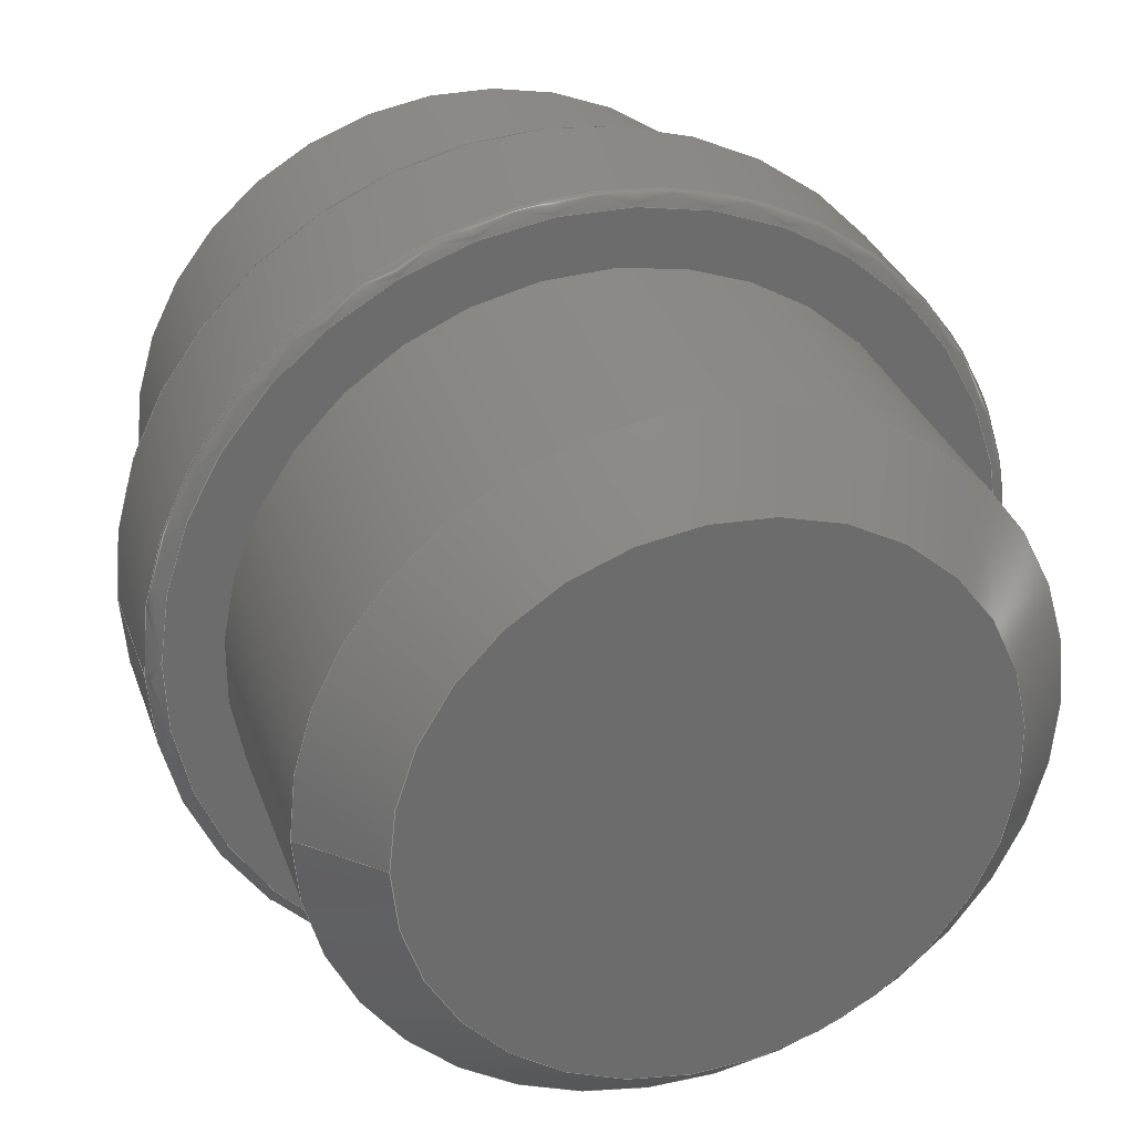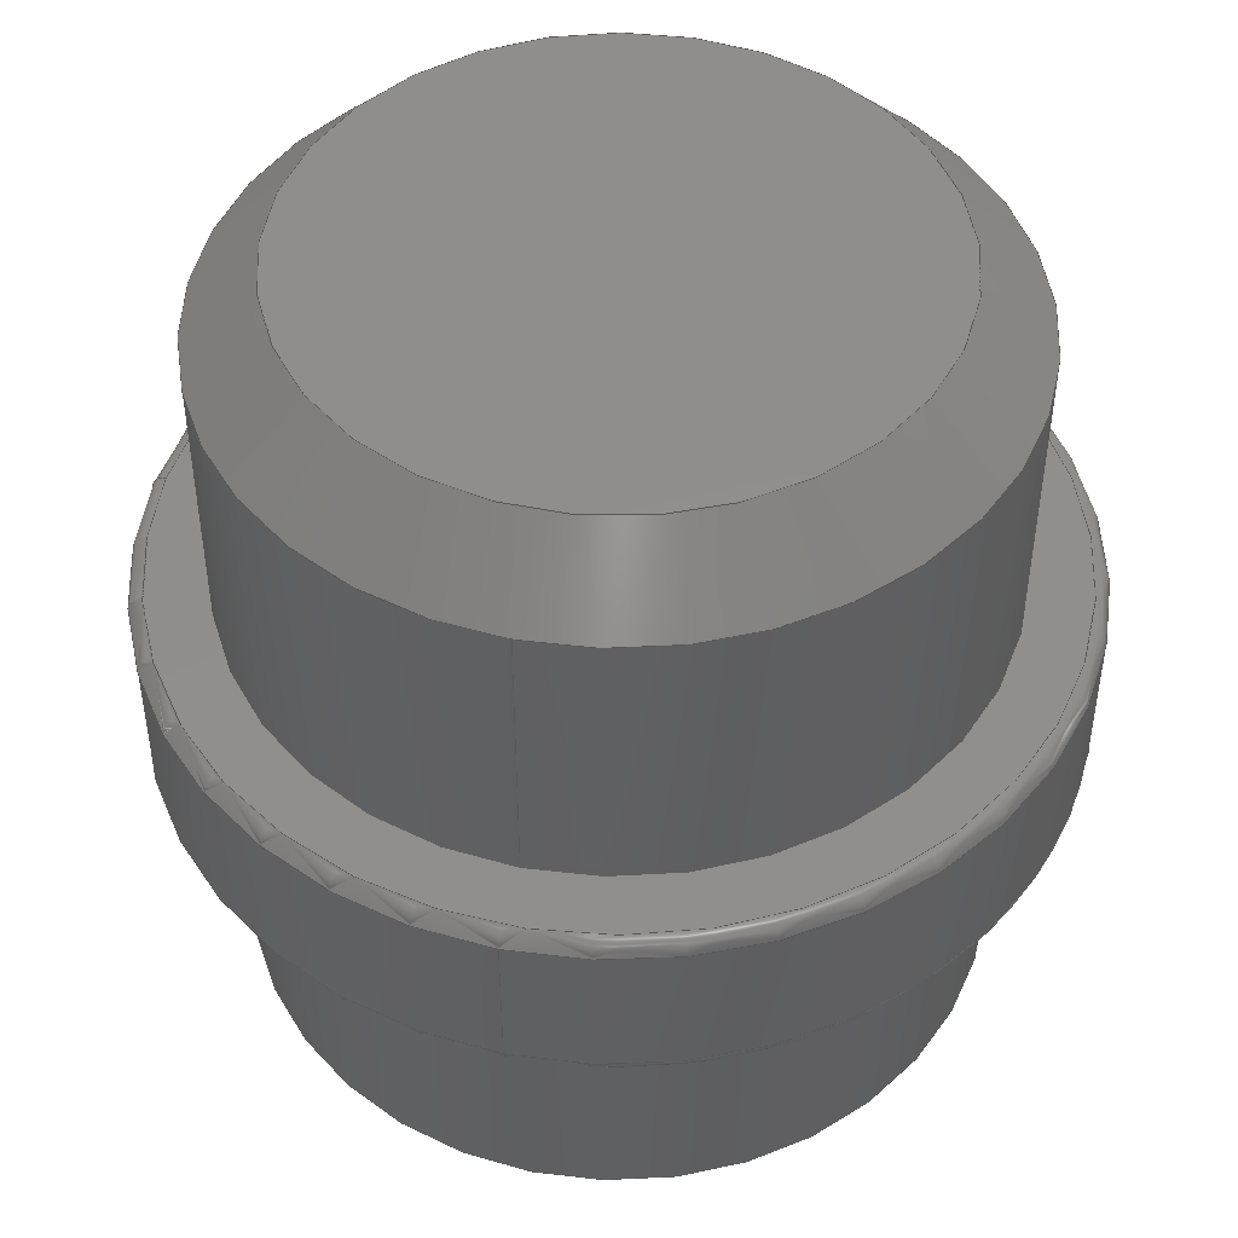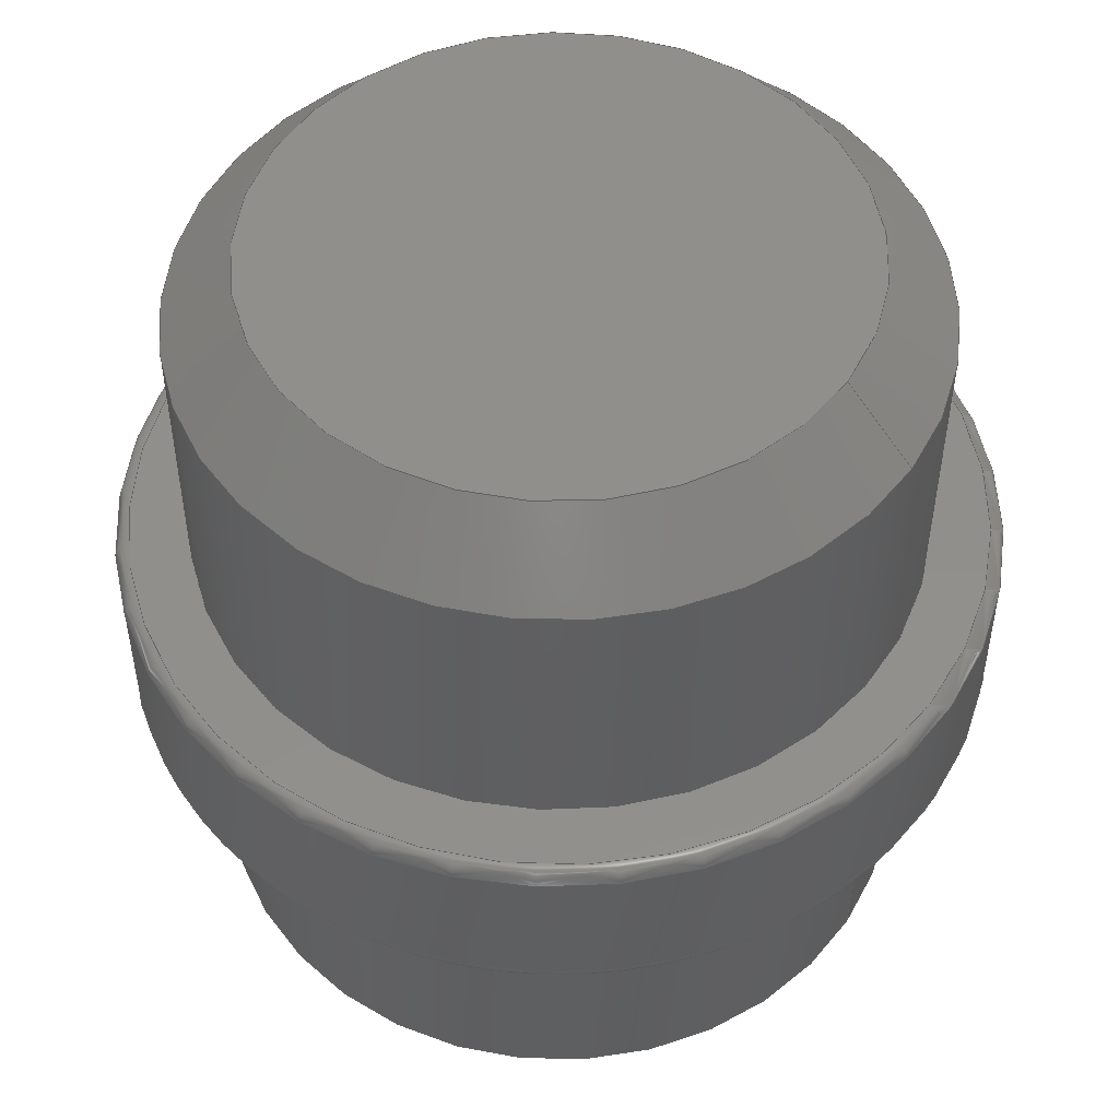
<metadata>
{"format":"step","ext":"stp","renderer":"f3d","projection":"perspective","resolution":1024,"background":"white","views":[{"elev":30.9,"azim":-17.3,"up":"+Z"},{"elev":47.7,"azim":-77.2,"up":"+Y"},{"elev":50.9,"azim":32.8,"up":"+Y"}]}
</metadata>
<code>
ISO-10303-21;
DATA;
#1=MECHANICAL_DESIGN_GEOMETRIC_PRESENTATION_REPRESENTATION('',(#4),#318);
#2=SHAPE_REPRESENTATION_RELATIONSHIP('SRR','None',#325,#3);
#3=ADVANCED_BREP_SHAPE_REPRESENTATION('',(#5),#317);
#4=STYLED_ITEM('',(#334),#5);
#5=MANIFOLD_SOLID_BREP('\X2\5B9e+04F53\X0\1',#157);
#6=CONICAL_SURFACE('',#195,9.4,0.7854);
#7=CONICAL_SURFACE('',#201,9.4,0.7854);
#8=FACE_BOUND('',#41,.T.);
#9=FACE_BOUND('',#44,.T.);
#10=PLANE('',#188);
#11=PLANE('',#193);
#12=PLANE('',#200);
#13=PLANE('',#206);
#14=LINE('',#279,#19);
#15=LINE('',#297,#20);
#16=LINE('',#302,#21);
#17=LINE('',#310,#22);
#18=LINE('',#313,#23);
#19=VECTOR('',#221,12.5);
#20=VECTOR('',#244,9.4);
#21=VECTOR('',#251,10.4);
#22=VECTOR('',#260,9.4);
#23=VECTOR('',#265,10.4);
#24=CYLINDRICAL_SURFACE('',#185,12.5);
#25=CYLINDRICAL_SURFACE('',#199,10.4);
#26=CYLINDRICAL_SURFACE('',#205,10.4);
#27=FACE_OUTER_BOUND('',#38,.T.);
#28=FACE_OUTER_BOUND('',#39,.T.);
#29=FACE_OUTER_BOUND('',#40,.T.);
#30=FACE_OUTER_BOUND('',#42,.T.);
#31=FACE_OUTER_BOUND('',#43,.T.);
#32=FACE_OUTER_BOUND('',#45,.T.);
#33=FACE_OUTER_BOUND('',#46,.T.);
#34=FACE_OUTER_BOUND('',#47,.T.);
#35=FACE_OUTER_BOUND('',#48,.T.);
#36=FACE_OUTER_BOUND('',#49,.T.);
#37=FACE_OUTER_BOUND('',#50,.T.);
#38=EDGE_LOOP('',(#102,#103,#104,#105,#106));
#39=EDGE_LOOP('',(#107,#108,#109,#110,#111,#112));
#40=EDGE_LOOP('',(#113));
#41=EDGE_LOOP('',(#114));
#42=EDGE_LOOP('',(#115,#116,#117,#118,#119));
#43=EDGE_LOOP('',(#120));
#44=EDGE_LOOP('',(#121));
#45=EDGE_LOOP('',(#122,#123,#124,#125,#126));
#46=EDGE_LOOP('',(#127,#128,#129,#130,#131));
#47=EDGE_LOOP('',(#132));
#48=EDGE_LOOP('',(#133,#134,#135,#136,#137));
#49=EDGE_LOOP('',(#138,#139,#140,#141,#142));
#50=EDGE_LOOP('',(#143));
#51=CIRCLE('',#181,12.1);
#52=CIRCLE('',#182,0.4);
#53=CIRCLE('',#183,12.5);
#54=CIRCLE('',#184,12.5);
#55=CIRCLE('',#186,12.5);
#56=CIRCLE('',#187,12.5);
#57=CIRCLE('',#189,10.4);
#58=CIRCLE('',#191,0.4);
#59=CIRCLE('',#192,12.1);
#60=CIRCLE('',#194,10.4);
#61=CIRCLE('',#196,8.4);
#62=CIRCLE('',#197,10.4);
#63=CIRCLE('',#198,10.4);
#64=CIRCLE('',#202,10.4);
#65=CIRCLE('',#203,10.4);
#66=CIRCLE('',#204,8.4);
#67=VERTEX_POINT('',#270);
#68=VERTEX_POINT('',#272);
#69=VERTEX_POINT('',#274);
#70=VERTEX_POINT('',#278);
#71=VERTEX_POINT('',#280);
#72=VERTEX_POINT('',#284);
#73=VERTEX_POINT('',#287);
#74=VERTEX_POINT('',#291);
#75=VERTEX_POINT('',#294);
#76=VERTEX_POINT('',#296);
#77=VERTEX_POINT('',#298);
#78=VERTEX_POINT('',#305);
#79=VERTEX_POINT('',#306);
#80=VERTEX_POINT('',#309);
#81=EDGE_CURVE('',#67,#67,#51,.T.);
#82=EDGE_CURVE('',#67,#68,#52,.T.);
#83=EDGE_CURVE('',#68,#69,#53,.T.);
#84=EDGE_CURVE('',#69,#68,#54,.T.);
#85=EDGE_CURVE('',#69,#70,#14,.T.);
#86=EDGE_CURVE('',#71,#70,#55,.T.);
#87=EDGE_CURVE('',#70,#71,#56,.T.);
#88=EDGE_CURVE('',#72,#72,#57,.T.);
#89=EDGE_CURVE('',#71,#73,#58,.T.);
#90=EDGE_CURVE('',#73,#73,#59,.T.);
#91=EDGE_CURVE('',#74,#74,#60,.T.);
#92=EDGE_CURVE('',#75,#75,#61,.T.);
#93=EDGE_CURVE('',#75,#76,#15,.T.);
#94=EDGE_CURVE('',#76,#77,#62,.T.);
#95=EDGE_CURVE('',#77,#76,#63,.T.);
#96=EDGE_CURVE('',#77,#72,#16,.T.);
#97=EDGE_CURVE('',#78,#79,#64,.T.);
#98=EDGE_CURVE('',#79,#78,#65,.T.);
#99=EDGE_CURVE('',#78,#80,#17,.T.);
#100=EDGE_CURVE('',#80,#80,#66,.T.);
#101=EDGE_CURVE('',#74,#79,#18,.T.);
#102=ORIENTED_EDGE('',*,*,#81,.T.);
#103=ORIENTED_EDGE('',*,*,#82,.T.);
#104=ORIENTED_EDGE('',*,*,#83,.T.);
#105=ORIENTED_EDGE('',*,*,#84,.T.);
#106=ORIENTED_EDGE('',*,*,#82,.F.);
#107=ORIENTED_EDGE('',*,*,#84,.F.);
#108=ORIENTED_EDGE('',*,*,#85,.T.);
#109=ORIENTED_EDGE('',*,*,#86,.F.);
#110=ORIENTED_EDGE('',*,*,#87,.F.);
#111=ORIENTED_EDGE('',*,*,#85,.F.);
#112=ORIENTED_EDGE('',*,*,#83,.F.);
#113=ORIENTED_EDGE('',*,*,#81,.F.);
#114=ORIENTED_EDGE('',*,*,#88,.T.);
#115=ORIENTED_EDGE('',*,*,#86,.T.);
#116=ORIENTED_EDGE('',*,*,#87,.T.);
#117=ORIENTED_EDGE('',*,*,#89,.T.);
#118=ORIENTED_EDGE('',*,*,#90,.T.);
#119=ORIENTED_EDGE('',*,*,#89,.F.);
#120=ORIENTED_EDGE('',*,*,#90,.F.);
#121=ORIENTED_EDGE('',*,*,#91,.T.);
#122=ORIENTED_EDGE('',*,*,#92,.T.);
#123=ORIENTED_EDGE('',*,*,#93,.T.);
#124=ORIENTED_EDGE('',*,*,#94,.T.);
#125=ORIENTED_EDGE('',*,*,#95,.T.);
#126=ORIENTED_EDGE('',*,*,#93,.F.);
#127=ORIENTED_EDGE('',*,*,#94,.F.);
#128=ORIENTED_EDGE('',*,*,#95,.F.);
#129=ORIENTED_EDGE('',*,*,#96,.T.);
#130=ORIENTED_EDGE('',*,*,#88,.F.);
#131=ORIENTED_EDGE('',*,*,#96,.F.);
#132=ORIENTED_EDGE('',*,*,#92,.F.);
#133=ORIENTED_EDGE('',*,*,#97,.T.);
#134=ORIENTED_EDGE('',*,*,#98,.T.);
#135=ORIENTED_EDGE('',*,*,#99,.T.);
#136=ORIENTED_EDGE('',*,*,#100,.T.);
#137=ORIENTED_EDGE('',*,*,#99,.F.);
#138=ORIENTED_EDGE('',*,*,#91,.F.);
#139=ORIENTED_EDGE('',*,*,#101,.T.);
#140=ORIENTED_EDGE('',*,*,#97,.F.);
#141=ORIENTED_EDGE('',*,*,#98,.F.);
#142=ORIENTED_EDGE('',*,*,#101,.F.);
#143=ORIENTED_EDGE('',*,*,#100,.F.);
#144=TOROIDAL_SURFACE('',#180,12.1,0.4);
#145=TOROIDAL_SURFACE('',#190,12.1,0.4);
#146=ADVANCED_FACE('',(#27),#144,.T.);
#147=ADVANCED_FACE('',(#28),#24,.T.);
#148=ADVANCED_FACE('',(#29,#8),#10,.T.);
#149=ADVANCED_FACE('',(#30),#145,.T.);
#150=ADVANCED_FACE('',(#31,#9),#11,.F.);
#151=ADVANCED_FACE('',(#32),#6,.T.);
#152=ADVANCED_FACE('',(#33),#25,.T.);
#153=ADVANCED_FACE('',(#34),#12,.T.);
#154=ADVANCED_FACE('',(#35),#7,.T.);
#155=ADVANCED_FACE('',(#36),#26,.T.);
#156=ADVANCED_FACE('',(#37),#13,.F.);
#157=CLOSED_SHELL('',(#146,#147,#148,#149,#150,#151,#152,#153,#154,#155,
#156));
#158=DERIVED_UNIT_ELEMENT(#161,1);
#159=DERIVED_UNIT_ELEMENT(#320,-3);
#160=DIMENSIONAL_EXPONENTS(0,1,0,0,0,0,0);
#161=(
CONVERSION_BASED_UNIT('gram',#163)
MASS_UNIT()
NAMED_UNIT(#160)
);
#162=(
MASS_UNIT()
NAMED_UNIT(*)
SI_UNIT(.KILO.,.GRAM.)
);
#163=MASS_MEASURE_WITH_UNIT(MASS_MEASURE(0.001),#162);
#164=DERIVED_UNIT((#158,#159));
#165=MEASURE_REPRESENTATION_ITEM('density measure',
POSITIVE_RATIO_MEASURE(1),#164);
#166=PROPERTY_DEFINITION_REPRESENTATION(#171,#168);
#167=PROPERTY_DEFINITION_REPRESENTATION(#172,#169);
#168=REPRESENTATION('material name',(#170),#317);
#169=REPRESENTATION('density',(#165),#317);
#170=DESCRIPTIVE_REPRESENTATION_ITEM('\X2\infC4\X0\','\X2\infC4\X0\');
#171=PROPERTY_DEFINITION('material property','material name',#327);
#172=PROPERTY_DEFINITION('material property','density of part',#327);
#173=DATE_TIME_ROLE('creation_date');
#174=APPLIED_DATE_AND_TIME_ASSIGNMENT(#175,#173,(#327));
#175=DATE_AND_TIME(#176,#177);
#176=CALENDAR_DATE(2025,6,1);
#177=LOCAL_TIME(0,0,0,#178);
#178=COORDINATED_UNIVERSAL_TIME_OFFSET(0,0,.BEHIND.);
#179=AXIS2_PLACEMENT_3D('',#268,#207,#208);
#180=AXIS2_PLACEMENT_3D('',#269,#209,#210);
#181=AXIS2_PLACEMENT_3D('',#271,#211,#212);
#182=AXIS2_PLACEMENT_3D('',#273,#213,#214);
#183=AXIS2_PLACEMENT_3D('',#275,#215,#216);
#184=AXIS2_PLACEMENT_3D('',#276,#217,#218);
#185=AXIS2_PLACEMENT_3D('',#277,#219,#220);
#186=AXIS2_PLACEMENT_3D('',#281,#222,#223);
#187=AXIS2_PLACEMENT_3D('',#282,#224,#225);
#188=AXIS2_PLACEMENT_3D('',#283,#226,#227);
#189=AXIS2_PLACEMENT_3D('',#285,#228,#229);
#190=AXIS2_PLACEMENT_3D('',#286,#230,#231);
#191=AXIS2_PLACEMENT_3D('',#288,#232,#233);
#192=AXIS2_PLACEMENT_3D('',#289,#234,#235);
#193=AXIS2_PLACEMENT_3D('',#290,#236,#237);
#194=AXIS2_PLACEMENT_3D('',#292,#238,#239);
#195=AXIS2_PLACEMENT_3D('',#293,#240,#241);
#196=AXIS2_PLACEMENT_3D('',#295,#242,#243);
#197=AXIS2_PLACEMENT_3D('',#299,#245,#246);
#198=AXIS2_PLACEMENT_3D('',#300,#247,#248);
#199=AXIS2_PLACEMENT_3D('',#301,#249,#250);
#200=AXIS2_PLACEMENT_3D('',#303,#252,#253);
#201=AXIS2_PLACEMENT_3D('',#304,#254,#255);
#202=AXIS2_PLACEMENT_3D('',#307,#256,#257);
#203=AXIS2_PLACEMENT_3D('',#308,#258,#259);
#204=AXIS2_PLACEMENT_3D('',#311,#261,#262);
#205=AXIS2_PLACEMENT_3D('',#312,#263,#264);
#206=AXIS2_PLACEMENT_3D('',#314,#266,#267);
#207=DIRECTION('axis',(0,0,1));
#208=DIRECTION('refdir',(1,0,0));
#209=DIRECTION('center_axis',(0,1,0));
#210=DIRECTION('ref_axis',(0,0,1));
#211=DIRECTION('center_axis',(0,-1,0));
#212=DIRECTION('ref_axis',(-1,0,-1.225e-16));
#213=DIRECTION('center_axis',(-1,0,1.225e-16));
#214=DIRECTION('ref_axis',(-1.225e-16,0,-1));
#215=DIRECTION('center_axis',(0,1,0));
#216=DIRECTION('ref_axis',(-1,0,-1.225e-16));
#217=DIRECTION('center_axis',(0,1,0));
#218=DIRECTION('ref_axis',(-1,0,-1.225e-16));
#219=DIRECTION('center_axis',(0,1,0));
#220=DIRECTION('ref_axis',(1,0,0));
#221=DIRECTION('',(0,-1,0));
#222=DIRECTION('center_axis',(0,-1,0));
#223=DIRECTION('ref_axis',(-1,0,-1.225e-16));
#224=DIRECTION('center_axis',(0,-1,0));
#225=DIRECTION('ref_axis',(-1,0,-1.225e-16));
#226=DIRECTION('center_axis',(0,1,0));
#227=DIRECTION('ref_axis',(0,0,1));
#228=DIRECTION('center_axis',(0,-1,0));
#229=DIRECTION('ref_axis',(1,0,0));
#230=DIRECTION('center_axis',(0,1,0));
#231=DIRECTION('ref_axis',(0,0,1));
#232=DIRECTION('center_axis',(-1,0,1.225e-16));
#233=DIRECTION('ref_axis',(-1.225e-16,0,-1));
#234=DIRECTION('center_axis',(0,1,0));
#235=DIRECTION('ref_axis',(-1,0,-1.225e-16));
#236=DIRECTION('center_axis',(0,1,0));
#237=DIRECTION('ref_axis',(0,0,1));
#238=DIRECTION('center_axis',(0,1,0));
#239=DIRECTION('ref_axis',(-1,0,0));
#240=DIRECTION('center_axis',(0,-1,0));
#241=DIRECTION('ref_axis',(-1,0,0));
#242=DIRECTION('center_axis',(0,-1,0));
#243=DIRECTION('ref_axis',(-1,0,0));
#244=DIRECTION('',(0.7071,-0.7071,-8.66e-17));
#245=DIRECTION('center_axis',(0,1,0));
#246=DIRECTION('ref_axis',(-1,0,0));
#247=DIRECTION('center_axis',(0,1,0));
#248=DIRECTION('ref_axis',(-1,0,0));
#249=DIRECTION('center_axis',(0,1,0));
#250=DIRECTION('ref_axis',(1,0,0));
#251=DIRECTION('',(0,-1,0));
#252=DIRECTION('center_axis',(0,1,0));
#253=DIRECTION('ref_axis',(0,0,1));
#254=DIRECTION('center_axis',(0,1,0));
#255=DIRECTION('ref_axis',(1,0,0));
#256=DIRECTION('center_axis',(0,-1,0));
#257=DIRECTION('ref_axis',(1,0,0));
#258=DIRECTION('center_axis',(0,-1,0));
#259=DIRECTION('ref_axis',(1,0,0));
#260=DIRECTION('',(0.7071,-0.7071,-8.66e-17));
#261=DIRECTION('center_axis',(0,1,0));
#262=DIRECTION('ref_axis',(1,0,0));
#263=DIRECTION('center_axis',(0,1,0));
#264=DIRECTION('ref_axis',(-1,0,0));
#265=DIRECTION('',(0,-1,0));
#266=DIRECTION('center_axis',(0,1,0));
#267=DIRECTION('ref_axis',(0,0,1));
#268=CARTESIAN_POINT('',(0,0,0));
#269=CARTESIAN_POINT('Origin',(0,14.6,0));
#270=CARTESIAN_POINT('',(-1.482e-15,15,-12.1));
#271=CARTESIAN_POINT('Origin',(0,15,0));
#272=CARTESIAN_POINT('',(-1.531e-15,14.6,-12.5));
#273=CARTESIAN_POINT('Origin',(-1.482e-15,14.6,-12.1));
#274=CARTESIAN_POINT('',(-12.5,14.6,1.531e-15));
#275=CARTESIAN_POINT('Origin',(0,14.6,0));
#276=CARTESIAN_POINT('Origin',(0,14.6,0));
#277=CARTESIAN_POINT('Origin',(0,10,0));
#278=CARTESIAN_POINT('',(-12.5,10.4,1.531e-15));
#279=CARTESIAN_POINT('',(-12.5,10,1.531e-15));
#280=CARTESIAN_POINT('',(-1.531e-15,10.4,-12.5));
#281=CARTESIAN_POINT('Origin',(0,10.4,0));
#282=CARTESIAN_POINT('Origin',(0,10.4,0));
#283=CARTESIAN_POINT('Origin',(0,15,0));
#284=CARTESIAN_POINT('',(-10.4,15,1.274e-15));
#285=CARTESIAN_POINT('Origin',(0,15,0));
#286=CARTESIAN_POINT('Origin',(0,10.4,0));
#287=CARTESIAN_POINT('',(-1.482e-15,10,-12.1));
#288=CARTESIAN_POINT('Origin',(-1.482e-15,10.4,-12.1));
#289=CARTESIAN_POINT('Origin',(0,10,0));
#290=CARTESIAN_POINT('Origin',(0,10,0));
#291=CARTESIAN_POINT('',(10.4,10,-1.274e-15));
#292=CARTESIAN_POINT('Origin',(0,10,0));
#293=CARTESIAN_POINT('Origin',(0,24,0));
#294=CARTESIAN_POINT('',(8.4,25,1.029e-15));
#295=CARTESIAN_POINT('Origin',(0,25,0));
#296=CARTESIAN_POINT('',(10.4,23,-1.274e-15));
#297=CARTESIAN_POINT('',(9.4,24,-1.151e-15));
#298=CARTESIAN_POINT('',(-10.4,23,1.274e-15));
#299=CARTESIAN_POINT('Origin',(0,23,0));
#300=CARTESIAN_POINT('Origin',(0,23,0));
#301=CARTESIAN_POINT('Origin',(0,15,0));
#302=CARTESIAN_POINT('',(-10.4,15,1.274e-15));
#303=CARTESIAN_POINT('Origin',(0,25,0));
#304=CARTESIAN_POINT('Origin',(0,1,0));
#305=CARTESIAN_POINT('',(-10.4,2,-1.274e-15));
#306=CARTESIAN_POINT('',(10.4,2,-1.274e-15));
#307=CARTESIAN_POINT('Origin',(0,2,0));
#308=CARTESIAN_POINT('Origin',(0,2,0));
#309=CARTESIAN_POINT('',(-8.4,0,1.029e-15));
#310=CARTESIAN_POINT('',(-9.4,1,1.151e-15));
#311=CARTESIAN_POINT('Origin',(0,0,0));
#312=CARTESIAN_POINT('Origin',(0,0,0));
#313=CARTESIAN_POINT('',(10.4,0,-1.274e-15));
#314=CARTESIAN_POINT('Origin',(0,0,0));
#315=UNCERTAINTY_MEASURE_WITH_UNIT(LENGTH_MEASURE(0.01),#319,
'DISTANCE_ACCURACY_VALUE',
'Maximum model space distance between geometric entities at asserted c
onnectivities');
#316=UNCERTAINTY_MEASURE_WITH_UNIT(LENGTH_MEASURE(0.01),#319,
'DISTANCE_ACCURACY_VALUE',
'Maximum model space distance between geometric entities at asserted c
onnectivities');
#317=(
GEOMETRIC_REPRESENTATION_CONTEXT(3)
GLOBAL_UNCERTAINTY_ASSIGNED_CONTEXT((#315))
GLOBAL_UNIT_ASSIGNED_CONTEXT((#319,#321,#322))
REPRESENTATION_CONTEXT('','3D')
);
#318=(
GEOMETRIC_REPRESENTATION_CONTEXT(3)
GLOBAL_UNCERTAINTY_ASSIGNED_CONTEXT((#316))
GLOBAL_UNIT_ASSIGNED_CONTEXT((#319,#321,#322))
REPRESENTATION_CONTEXT('','3D')
);
#319=(
LENGTH_UNIT()
NAMED_UNIT(*)
SI_UNIT(.MILLI.,.METRE.)
);
#320=(
LENGTH_UNIT()
NAMED_UNIT(*)
SI_UNIT(.CENTI.,.METRE.)
);
#321=(
NAMED_UNIT(*)
PLANE_ANGLE_UNIT()
SI_UNIT($,.RADIAN.)
);
#322=(
NAMED_UNIT(*)
SI_UNIT($,.STERADIAN.)
SOLID_ANGLE_UNIT()
);
#323=SHAPE_DEFINITION_REPRESENTATION(#324,#325);
#324=PRODUCT_DEFINITION_SHAPE('',$,#327);
#325=SHAPE_REPRESENTATION('',(#179),#317);
#326=PRODUCT_DEFINITION_CONTEXT('part definition',#331,'design');
#327=PRODUCT_DEFINITION('GuardStopper','GuardStopper',#328,#326);
#328=PRODUCT_DEFINITION_FORMATION('',$,#333);
#329=PRODUCT_RELATED_PRODUCT_CATEGORY('GuardStopper','GuardStopper',(#333));
#330=APPLICATION_PROTOCOL_DEFINITION('international standard',
'automotive_design',2009,#331);
#331=APPLICATION_CONTEXT(
'Core Data for Automotive Mechanical Design Process');
#332=PRODUCT_CONTEXT('part definition',#331,'mechanical');
#333=PRODUCT('GuardStopper','GuardStopper',$,(#332));
#334=PRESENTATION_STYLE_ASSIGNMENT((#335));
#335=SURFACE_STYLE_USAGE(.BOTH.,#338);
#336=SURFACE_STYLE_RENDERING_WITH_PROPERTIES($,#342,(#337));
#337=SURFACE_STYLE_TRANSPARENT(0);
#338=SURFACE_SIDE_STYLE('',(#339,#336));
#339=SURFACE_STYLE_FILL_AREA(#340);
#340=FILL_AREA_STYLE('',(#341));
#341=FILL_AREA_STYLE_COLOUR('',#342);
#342=COLOUR_RGB('',0.749,0.749,0.749);
ENDSEC;
END-ISO-10303-21;

</code>
